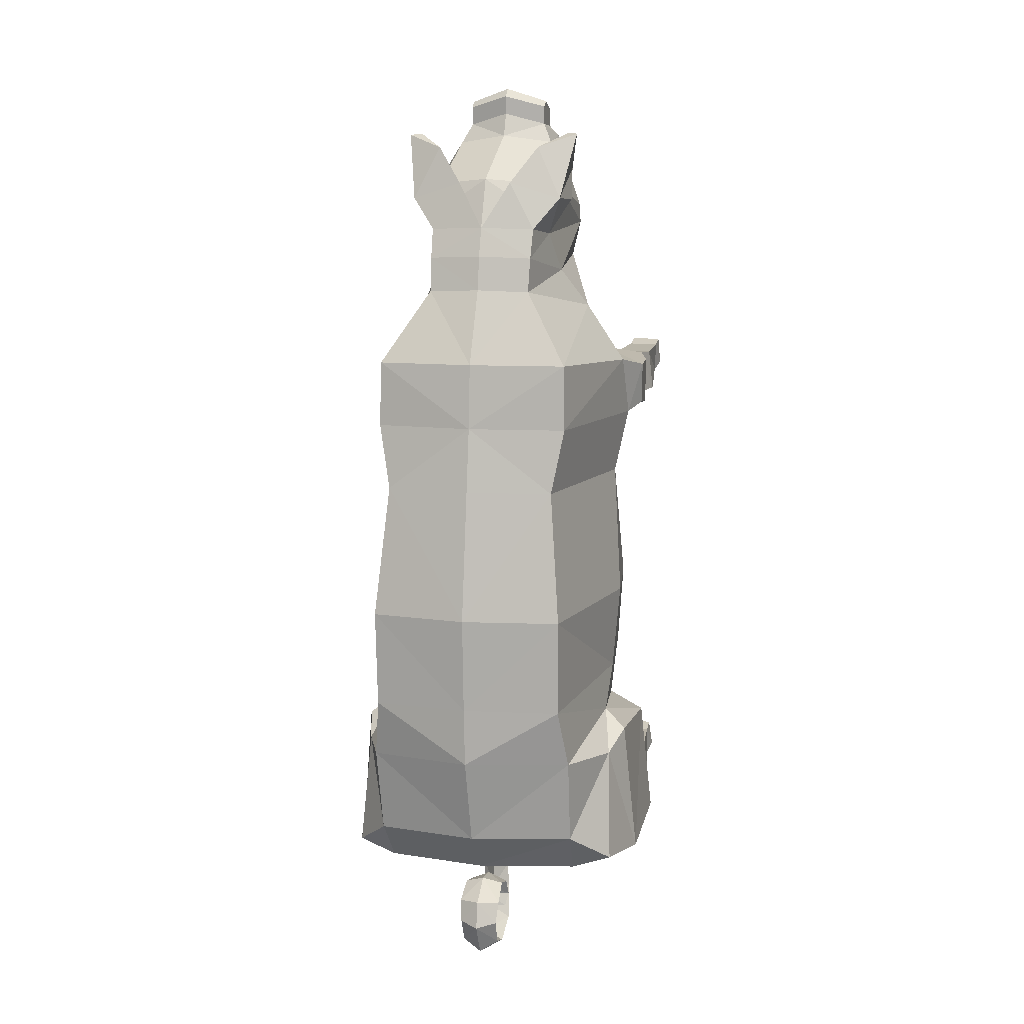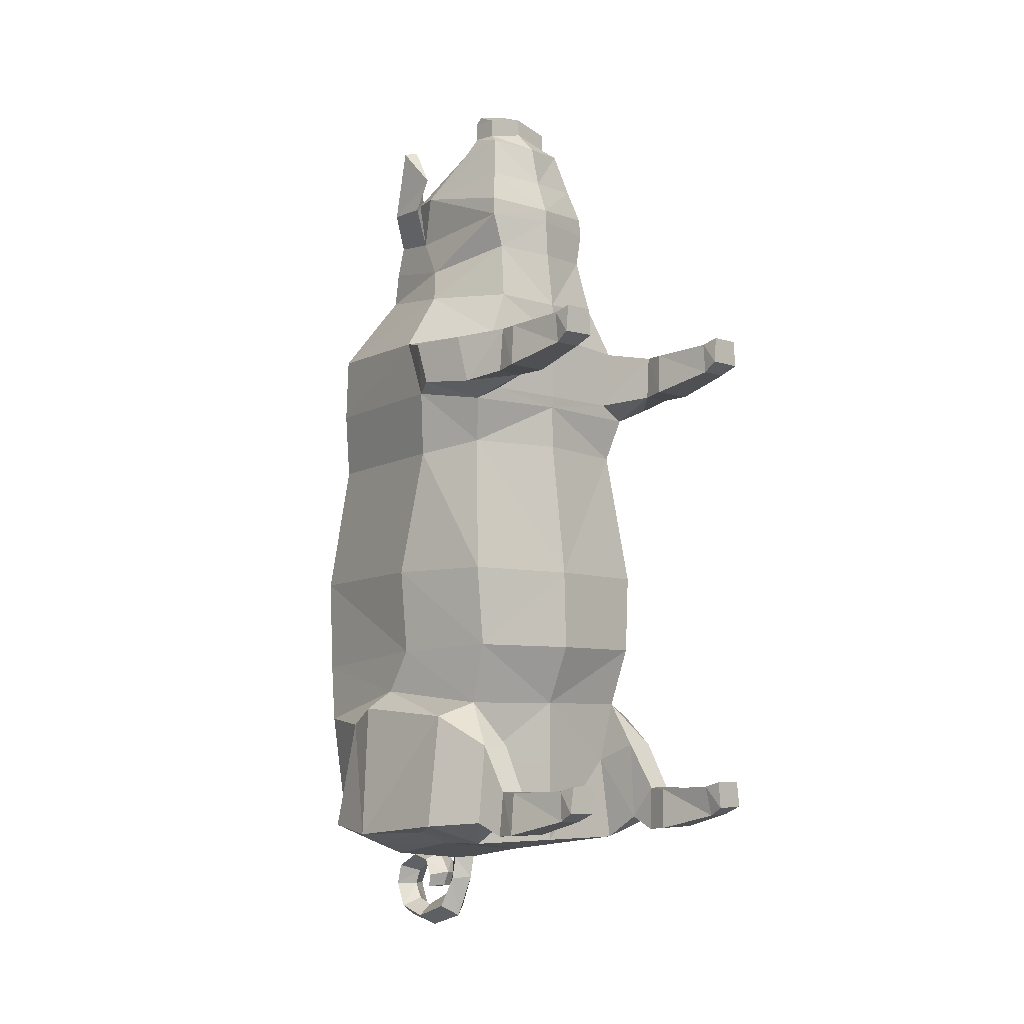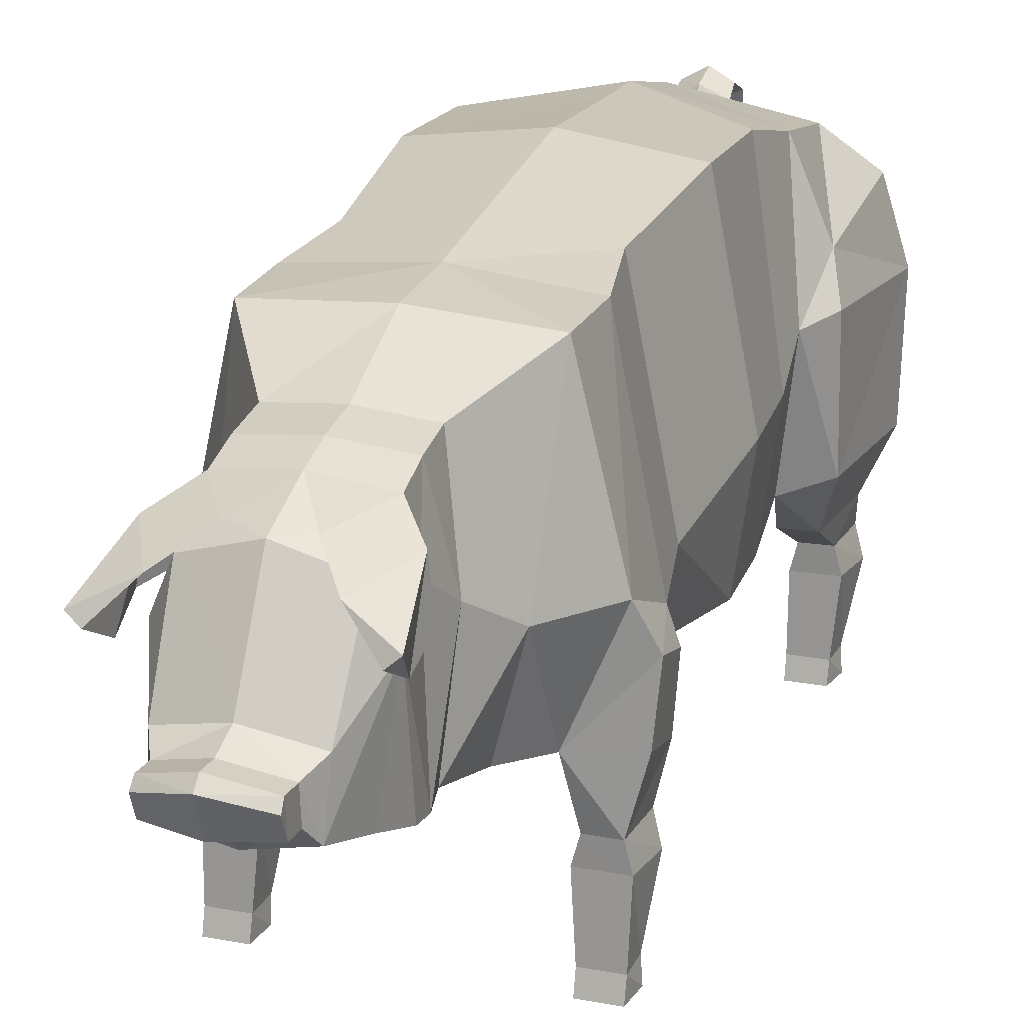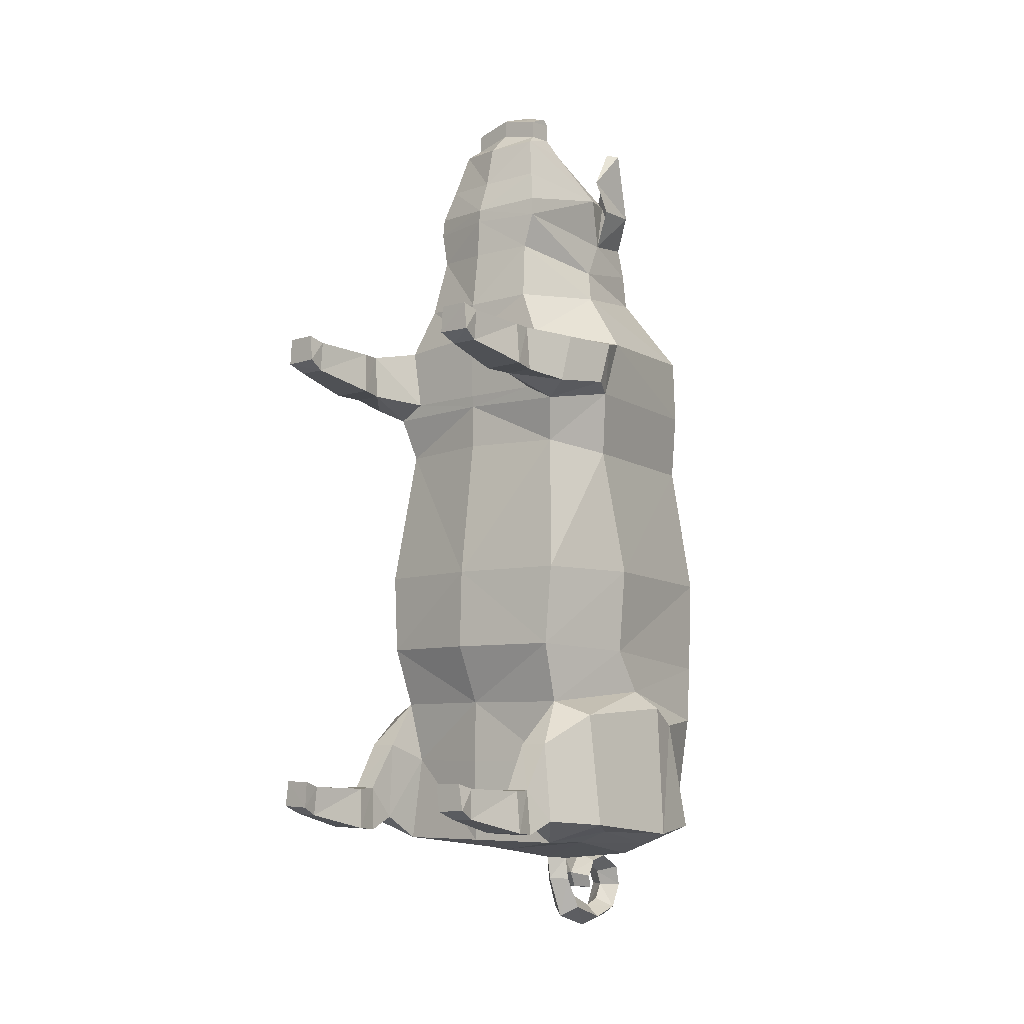
<metadata>
{"format":"obj","ext":"obj","renderer":"f3d","projection":"perspective","resolution":1024,"background":"white","views":[{"elev":10.0,"azim":-166.5,"up":"+Z"},{"elev":-6.8,"azim":-43.6,"up":"+Z"},{"elev":20.5,"azim":19.2,"up":"+Y"},{"elev":-7.4,"azim":41.6,"up":"+Z"}]}
</metadata>
<code>
o Pig_Cylinder
v 1.221 1.564 -0.4649
v 1.115 1.742 -1.955
v 1.381 2.679 -0.4644
v 1.283 2.988 -1.824
v 1.026 4.445 -0.4991
v 1.093 4.26 -2.137
v 1.158 1.542 -1.318
v 1.303 2.68 -1.369
v 1.012 4.413 -1.509
v 0.9787 1.793 -2.604
v 1.05 1.335 -3.258
v 1.066 4.094 -3.055
v 1.026 4.171 1.553
v 1.394 2.334 1.561
v 0.856 1.607 1.605
v 1.048 1.724 -3.503
v 1.395 1.344 -3.254
v 1.041 3.779 -3.488
v 1.069 2.252 -3.515
v 1.052 3.052 -3.668
v 0.5526 3.753 3.349
v 1.011 4.154 2.234
v 1.37 2.59 2.179
v 0.9566 1.604 2.237
v 0.5439 3.819 2.991
v 0.9641 2.607 2.791
v 0.71 1.687 2.725
v 0.5613 3.649 3.659
v 0.6298 3.155 3.602
v 0.717 1.839 3.71
v 0.5512 3.348 4.146
v 0.7225 2.959 4.113
v 0.4947 2.058 4.694
v 0.516 2.558 4.607
v 0.4161 2.46 4.811
v 1.061 1.75 0.9929
v 0.4219 2.194 4.797
v 1.512 1.877 -2.108
v 1.518 3.094 -2.018
v 1.404 3.471 -2.208
v 1.644 1.884 -3.301
v 1.458 3.702 -3.365
v 1.651 3.011 -3.431
v 1.41 2.253 -3.388
v 1.395 3.025 -3.547
v 1.317 1.34 -2.426
v 1.004 1.332 -2.429
v 1.426 0.8024 1.678
v 0.6235 1.811 3.34
v 1.311 1.055 -2.917
v 1.042 1.048 -2.921
v 1.03 1.058 -3.39
v 1.348 1.066 -3.386
v 1.369 0.8284 -2.923
v 0.9844 0.819 -2.928
v 0.9664 0.8035 -3.369
v 1.421 0.8144 -3.363
v 1.166 1.625 1.45
v 1.449 1.495 1.592
v 1.511 2.108 1.651
v 1.476 1.62 2.099
v 1.537 2.235 2.099
v 1.326 1.046 2.124
v 1.358 1.055 1.654
v 1.04 1.057 1.654
v 1.057 1.047 2.124
v 0.7086 1.853 3.908
v 0.6105 1.948 4.25
v 1.309 -0.001263 -2.837
v 0.9682 0.8053 1.677
v 0.9939 0.8212 2.117
v 1.381 0.8187 2.118
v 1.023 0.00088 1.934
v 1.391 -0.000289 1.927
v 1.047 -0.001629 2.21
v 1.363 -0.002009 2.209
v 0.7132 2.881 3.197
v 0.5568 3.528 3.827
v 0.4161 2.468 5.002
v 0.4219 2.388 5.065
v 0.4219 2.201 4.988
v 1.265 2.448 0.8951
v 0.9003 4.261 0.8775
v 0.9923 -0.001777 -2.838
v 1.024 0.00072 -3.123
v 1.353 0.002356 -3.112
v 1.062 0.1704 -3.211
v 0.9899 0.1846 -2.889
v 1.311 0.1852 -2.889
v 1.315 0.1706 -3.201
v 1.054 0.1699 1.836
v 1.045 0.1847 2.158
v 1.364 0.1843 2.157
v 1.35 0.1682 1.837
v 0.8167 3.483 3.987
v 0.2798 3.561 4.15
v 0.8123 3.344 3.988
v 0.8589 3.049 3.978
v 0.9411 3.18 4.677
v 0.5511 3.378 4.535
v 0.8377 3.09 4.693
v 0.8334 2.889 4.312
v 0.1214 3.113 -3.759
v 0.1304 3.145 -4.005
v 0.1493 3.304 -4.34
v 0.1449 3.674 -4.475
v 0.1576 3.962 -4.372
v 0.1642 4.069 -4.114
v 0.1909 3.992 -3.896
v 0.1817 3.752 -3.753
v 0.1901 3.55 -3.806
v 0.1947 3.467 -3.982
v 0.1593 3.514 -4.118
v -0 1.421 -0.4646
v 6e-06 1.662 -1.95
v -1.221 1.563 -0.4647
v -1.115 1.742 -1.955
v -1.381 2.679 -0.4643
v -1.281 2.976 -1.818
v -1.024 4.443 -0.497
v -1.101 4.243 -2.122
v 0.000747 4.586 -0.4982
v -0.005916 4.517 -2.116
v 1.4e-05 1.397 -1.32
v -1.158 1.542 -1.318
v -1.301 2.674 -1.367
v -1.015 4.405 -1.502
v -0.000276 4.538 -1.5
v 8.3e-05 1.662 -2.621
v -0.9791 1.792 -2.605
v -1.05 1.334 -3.259
v -1.092 4.072 -3.033
v -0.02114 4.299 -3.038
v -1.026 4.171 1.552
v -1.394 2.334 1.561
v -0.8561 1.607 1.605
v -1.4e-05 1.596 1.605
v -1.049 1.723 -3.503
v 0.002669 1.668 -3.499
v -1.395 1.343 -3.254
v -1.064 3.764 -3.47
v -1.069 2.247 -3.512
v 0.000833 2.253 -3.625
v -0.02623 3.187 -4.446
v -1.058 3.044 -3.66
v -0.5526 3.753 3.349
v -1.011 4.154 2.234
v -1.37 2.59 2.179
v -0.9566 1.604 2.237
v -1.6e-05 1.587 2.321
v -0.5439 3.819 2.991
v -0.9641 2.607 2.791
v -0.7101 1.687 2.725
v -1.4e-05 1.603 2.699
v -0.5613 3.649 3.659
v -0.6298 3.155 3.602
v -0.7171 1.839 3.71
v 0 1.707 3.727
v 0 3.518 4.194
v -0.5512 3.348 4.146
v -0.7225 2.959 4.113
v -0.4947 2.058 4.694
v 0 1.942 4.659
v 0 2.676 4.677
v -0.516 2.558 4.607
v -7e-06 1.605 1.015
v 0 2.581 4.921
v -0.4161 2.46 4.811
v -1.061 1.748 0.9941
v 0 2.176 4.894
v -0.4219 2.194 4.797
v -1.512 1.876 -2.109
v -1.518 3.084 -2.013
v -1.407 3.456 -2.198
v -1.644 1.883 -3.301
v -1.469 3.688 -3.353
v -1.653 3.006 -3.427
v -1.41 2.25 -3.387
v -1.398 3.019 -3.541
v -1.318 1.338 -2.427
v -1.005 1.331 -2.43
v -1.426 0.8027 1.678
v -0.6235 1.811 3.34
v -1.7e-05 1.683 3.309
v -1.311 1.054 -2.918
v -1.043 1.047 -2.921
v -1.03 1.057 -3.391
v -1.348 1.065 -3.387
v -1.37 0.8272 -2.924
v -0.9867 0.8175 -2.929
v -0.9664 0.8022 -3.37
v -1.421 0.8133 -3.364
v -1.166 1.625 1.45
v -1.4e-05 1.61 1.482
v -1.449 1.496 1.592
v -1.511 2.108 1.651
v -1.476 1.62 2.099
v -1.537 2.236 2.098
v -1.326 1.046 2.124
v -1.358 1.056 1.654
v -1.04 1.058 1.654
v -1.057 1.048 2.124
v -0.02238 3.893 -3.504
v 0 1.717 3.864
v -0.7086 1.854 3.908
v 0 1.843 4.216
v -0.6105 1.948 4.25
v -1.31 -0.001231 -2.838
v -0.9682 0.8056 1.677
v -0.9941 0.8215 2.117
v -1.381 0.819 2.118
v -1.022 0.001019 1.934
v -1.391 -0.000121 1.926
v -1.046 -0.001648 2.21
v -1.363 -0.001899 2.209
v 0 4.224 2.232
v 0 3.875 3.009
v 0 4.276 1.551
v 0 3.718 3.67
v -0.7132 2.881 3.197
v 0 3.811 3.368
v -0.5568 3.528 3.827
v 0 2.5 5.198
v 0 2.588 5.112
v -0.4161 2.468 5.002
v -0.4219 2.388 5.065
v 0 2.183 5.085
v -0.4219 2.201 4.988
v -1.265 2.448 0.895
v -0.9003 4.261 0.8774
v 0 4.379 0.8774
v -1.004 -0.002589 -2.841
v -1.026 -0.000462 -3.124
v -1.352 0.001951 -3.112
v -1.065 0.1692 -3.212
v -1.04 0.1817 -2.9
v -1.314 0.1854 -2.889
v -1.314 0.1702 -3.201
v -1.054 0.1702 1.837
v -1.044 0.1847 2.158
v -1.364 0.1844 2.158
v -1.349 0.1685 1.836
v -0.8167 3.483 3.987
v -0.2798 3.561 4.15
v -0.8123 3.344 3.988
v -0.8589 3.049 3.978
v -0.9411 3.18 4.677
v -0.5511 3.378 4.535
v -0.8377 3.09 4.693
v -0.8334 2.889 4.312
v -0.01733 3.281 -3.715
v -0.01077 2.941 -3.741
v -0.1491 3.108 -3.756
v -0.01547 2.985 -3.988
v -0.03474 3.606 -4.577
v -0.02055 3.3 -3.964
v -0.1669 3.14 -4.001
v -0.03963 4.013 -4.481
v -0.02521 3.374 -4.193
v -0.2018 3.298 -4.334
v -0.03698 4.172 -4.148
v -0.03265 3.699 -4.347
v -0.2132 3.669 -4.469
v -0.03425 3.867 -4.28
v -0.2317 3.956 -4.366
v -0.02145 3.38 -3.945
v -0.03295 3.951 -4.111
v -0.2337 4.063 -4.108
v -0.02029 3.532 -3.716
v -0.02958 3.891 -3.954
v -0.03149 4.098 -3.868
v -0.2512 3.985 -3.889
v -0.02504 3.719 -3.834
v -0.02401 3.804 -3.681
v -0.2301 3.746 -3.746
v -0.02376 3.591 -3.881
v -0.2338 3.544 -3.799
v -0.02465 3.553 -3.977
v -0.2413 3.46 -3.975
v -0.02508 3.451 -4.109
v -0.02626 3.514 -4.121
v -0.02676 3.569 -4.098
v -0.2116 3.508 -4.112
f 115 7 124
f 2 8 7
f 4 9 8
f 9 123 128
f 5 128 122
f 83 218 13
f 8 5 3
f 7 3 1
f 114 7 1
f 4 40 6
f 115 10 2
f 10 47 2
f 6 133 123
f 12 203 133
f 16 44 41
f 218 22 13
f 2 46 38
f 18 12 42
f 82 13 14
f 36 14 58
f 36 194 166
f 38 43 39
f 19 45 44
f 143 16 139
f 103 254 104
f 139 10 129
f 13 23 14
f 15 150 137
f 22 26 23
f 24 26 27
f 216 25 22
f 150 27 154
f 49 158 184
f 21 29 77
f 21 219 28
f 30 204 158
f 163 37 170
f 29 95 98
f 30 32 67
f 32 31 34
f 33 34 35
f 164 35 34
f 35 81 37
f 170 81 227
f 167 79 35
f 33 35 37
f 43 40 39
f 46 41 38
f 44 45 43
f 41 44 43
f 43 45 42
f 20 42 45
f 4 38 39
f 24 63 61
f 47 50 46
f 11 51 47
f 16 17 11
f 26 49 27
f 10 16 11
f 25 77 26
f 53 56 52
f 50 17 46
f 154 49 184
f 217 21 25
f 50 57 53
f 51 56 55
f 51 54 50
f 48 91 70
f 40 12 6
f 58 60 59
f 194 15 137
f 60 61 59
f 24 62 23
f 14 62 60
f 42 12 40
f 15 66 24
f 59 63 64
f 59 65 58
f 58 65 15
f 18 103 251
f 68 32 33
f 206 33 163
f 67 32 68
f 34 33 32
f 204 68 206
f 164 31 159
f 63 48 64
f 66 70 71
f 78 96 219
f 31 29 78
f 78 159 31
f 77 30 49
f 79 223 80
f 80 227 81
f 80 81 79
f 114 36 166
f 1 82 36
f 3 83 82
f 122 83 5
f 11 53 52
f 66 72 63
f 57 87 56
f 54 90 57
f 54 88 89
f 55 87 88
f 64 70 65
f 72 94 48
f 72 92 93
f 71 91 92
f 95 102 98
f 97 100 96
f 28 96 95
f 29 97 78
f 99 100 101
f 102 99 101
f 95 100 99
f 97 102 101
f 104 259 256
f 19 252 20
f 103 256 251
f 104 144 105
f 105 262 259
f 105 255 106
f 106 258 107
f 262 107 264
f 107 261 108
f 107 267 264
f 108 270 267
f 108 271 109
f 270 110 273
f 109 274 110
f 110 269 111
f 273 111 276
f 276 112 278
f 111 266 112
f 112 280 113
f 278 113 282
f 281 113 280
f 282 113 281
f 125 115 124
f 126 117 125
f 127 119 126
f 127 123 121
f 120 128 127
f 230 218 231
f 120 126 118
f 118 125 116
f 114 125 124
f 174 119 121
f 130 115 117
f 181 130 117
f 133 121 123
f 132 203 141
f 138 178 142
f 147 218 134
f 180 117 172
f 141 176 132
f 229 134 230
f 169 135 229
f 194 169 166
f 172 177 175
f 142 179 145
f 143 138 142
f 253 254 252
f 130 139 129
f 148 134 135
f 150 136 137
f 152 147 148
f 149 152 148
f 151 216 147
f 150 153 149
f 158 183 184
f 156 146 220
f 146 219 221
f 204 157 158
f 171 163 170
f 156 243 155
f 157 161 156
f 161 165 160
f 162 168 165
f 168 164 165
f 228 168 171
f 170 228 171
f 225 167 168
f 162 171 168
f 174 177 173
f 175 180 172
f 178 177 179
f 175 177 178
f 177 176 179
f 145 176 141
f 119 172 117
f 149 199 202
f 185 181 180
f 186 131 181
f 138 140 175
f 183 152 153
f 130 131 138
f 220 151 152
f 191 188 187
f 140 185 180
f 154 183 153
f 146 217 151
f 192 185 188
f 186 191 187
f 189 186 185
f 239 182 209
f 174 121 132
f 193 196 135
f 194 136 193
f 197 196 195
f 198 149 148
f 135 198 148
f 176 174 132
f 202 136 149
f 195 199 197
f 195 201 200
f 193 136 201
f 253 145 141
f 207 162 161
f 206 162 207
f 205 207 161
f 165 161 162
f 204 207 205
f 164 160 165
f 182 199 200
f 202 209 201
f 244 222 219
f 156 160 222
f 222 159 219
f 157 220 183
f 225 223 224
f 226 227 223
f 226 225 228
f 114 169 116
f 116 229 118
f 118 230 120
f 230 122 120
f 131 188 140
f 211 202 199
f 235 192 191
f 238 189 192
f 189 236 190
f 190 235 191
f 209 200 201
f 242 211 182
f 211 240 210
f 210 239 209
f 250 243 246
f 248 245 244
f 155 244 219
f 245 156 222
f 247 249 248
f 250 249 247
f 243 248 244
f 245 250 246
f 259 257 256
f 142 145 252
f 256 253 251
f 257 144 254
f 262 260 259
f 260 255 144
f 263 258 255
f 262 265 263
f 265 261 258
f 267 265 264
f 270 268 267
f 268 271 261
f 270 275 272
f 272 274 271
f 275 269 274
f 273 277 275
f 276 279 277
f 277 266 269
f 279 280 266
f 278 283 279
f 281 280 283
f 282 281 283
f 115 2 7
f 2 4 8
f 4 6 9
f 9 6 123
f 5 9 128
f 83 231 218
f 8 9 5
f 7 8 3
f 114 124 7
f 4 39 40
f 115 129 10
f 10 11 47
f 6 12 133
f 12 18 203
f 16 19 44
f 218 216 22
f 2 47 46
f 82 83 13
f 36 82 14
f 36 58 194
f 38 41 43
f 19 20 45
f 143 19 16
f 103 252 254
f 139 16 10
f 13 22 23
f 15 24 150
f 22 25 26
f 24 23 26
f 216 217 25
f 150 24 27
f 49 30 158
f 21 28 29
f 21 221 219
f 30 67 204
f 163 33 37
f 29 28 95
f 30 29 32
f 164 167 35
f 35 79 81
f 170 37 81
f 167 224 79
f 43 42 40
f 46 17 41
f 20 18 42
f 4 2 38
f 24 66 63
f 47 51 50
f 11 52 51
f 16 41 17
f 26 77 49
f 25 21 77
f 53 57 56
f 50 53 17
f 154 27 49
f 217 221 21
f 50 54 57
f 51 52 56
f 51 55 54
f 48 94 91
f 58 14 60
f 194 58 15
f 60 62 61
f 24 61 62
f 14 23 62
f 15 65 66
f 59 61 63
f 59 64 65
f 251 203 18
f 18 20 103
f 206 68 33
f 204 67 68
f 164 34 31
f 63 72 48
f 66 65 70
f 78 97 96
f 31 32 29
f 78 219 159
f 77 29 30
f 79 224 223
f 80 223 227
f 114 1 36
f 1 3 82
f 3 5 83
f 122 231 83
f 11 17 53
f 66 71 72
f 57 90 87
f 54 89 90
f 54 55 88
f 55 56 87
f 64 48 70
f 72 93 94
f 72 71 92
f 71 70 91
f 95 99 102
f 97 101 100
f 28 219 96
f 29 98 97
f 95 96 100
f 97 98 102
f 104 105 259
f 143 252 19
f 252 103 20
f 103 104 256
f 104 254 144
f 105 106 262
f 105 144 255
f 106 255 258
f 262 106 107
f 107 258 261
f 107 108 267
f 108 109 270
f 108 261 271
f 270 109 110
f 109 271 274
f 110 274 269
f 273 110 111
f 276 111 112
f 111 269 266
f 112 266 280
f 278 112 113
f 125 117 115
f 126 119 117
f 127 121 119
f 127 128 123
f 120 122 128
f 230 134 218
f 120 127 126
f 118 126 125
f 114 116 125
f 174 173 119
f 130 129 115
f 181 131 130
f 133 132 121
f 132 133 203
f 138 175 178
f 147 216 218
f 180 181 117
f 229 135 134
f 169 193 135
f 194 193 169
f 172 173 177
f 142 178 179
f 143 139 138
f 253 257 254
f 130 138 139
f 148 147 134
f 150 149 136
f 152 151 147
f 149 153 152
f 151 217 216
f 150 154 153
f 158 157 183
f 156 155 146
f 146 155 219
f 204 205 157
f 171 162 163
f 156 246 243
f 157 205 161
f 168 167 164
f 228 225 168
f 170 227 228
f 225 224 167
f 174 176 177
f 175 140 180
f 145 179 176
f 119 173 172
f 149 197 199
f 185 186 181
f 186 187 131
f 138 131 140
f 183 220 152
f 220 146 151
f 191 192 188
f 140 188 185
f 154 184 183
f 146 221 217
f 192 189 185
f 186 190 191
f 189 190 186
f 239 242 182
f 193 195 196
f 194 137 136
f 197 198 196
f 198 197 149
f 135 196 198
f 202 201 136
f 195 200 199
f 195 193 201
f 141 203 251
f 251 253 141
f 206 163 162
f 204 206 207
f 164 159 160
f 182 211 199
f 202 210 209
f 244 245 222
f 156 161 160
f 222 160 159
f 157 156 220
f 225 226 223
f 226 228 227
f 114 166 169
f 116 169 229
f 118 229 230
f 230 231 122
f 131 187 188
f 211 210 202
f 235 238 192
f 238 237 189
f 189 237 236
f 190 236 235
f 209 182 200
f 242 241 211
f 211 241 240
f 210 240 239
f 250 247 243
f 248 249 245
f 155 243 244
f 245 246 156
f 243 247 248
f 245 249 250
f 259 260 257
f 253 252 145
f 252 143 142
f 256 257 253
f 257 260 144
f 262 263 260
f 260 263 255
f 263 265 258
f 262 264 265
f 265 268 261
f 267 268 265
f 270 272 268
f 268 272 271
f 270 273 275
f 272 275 274
f 275 277 269
f 273 276 277
f 276 278 279
f 277 279 266
f 279 283 280
f 278 282 283
f 88 85 84
f 89 86 90
f 89 84 69
f 85 69 84
f 93 75 76
f 73 76 75
f 93 74 94
f 87 86 85
f 92 73 75
f 91 74 73
f 236 233 235
f 234 237 238
f 237 232 236
f 208 233 232
f 241 214 240
f 215 212 214
f 213 241 242
f 235 234 238
f 240 212 239
f 239 213 242
f 88 87 85
f 89 69 86
f 89 88 84
f 85 86 69
f 93 92 75
f 73 74 76
f 93 76 74
f 87 90 86
f 92 91 73
f 91 94 74
f 236 232 233
f 234 208 237
f 237 208 232
f 208 234 233
f 241 215 214
f 215 213 212
f 213 215 241
f 235 233 234
f 240 214 212
f 239 212 213

</code>
